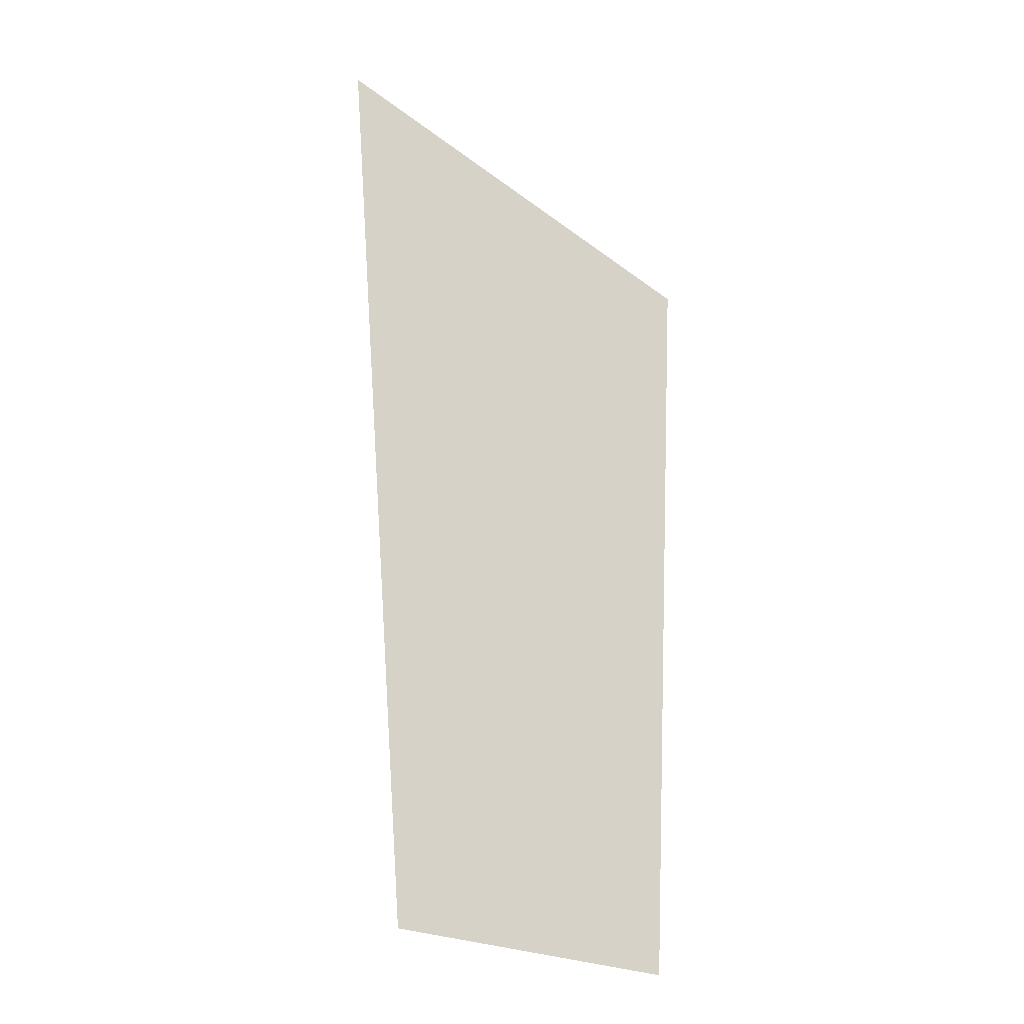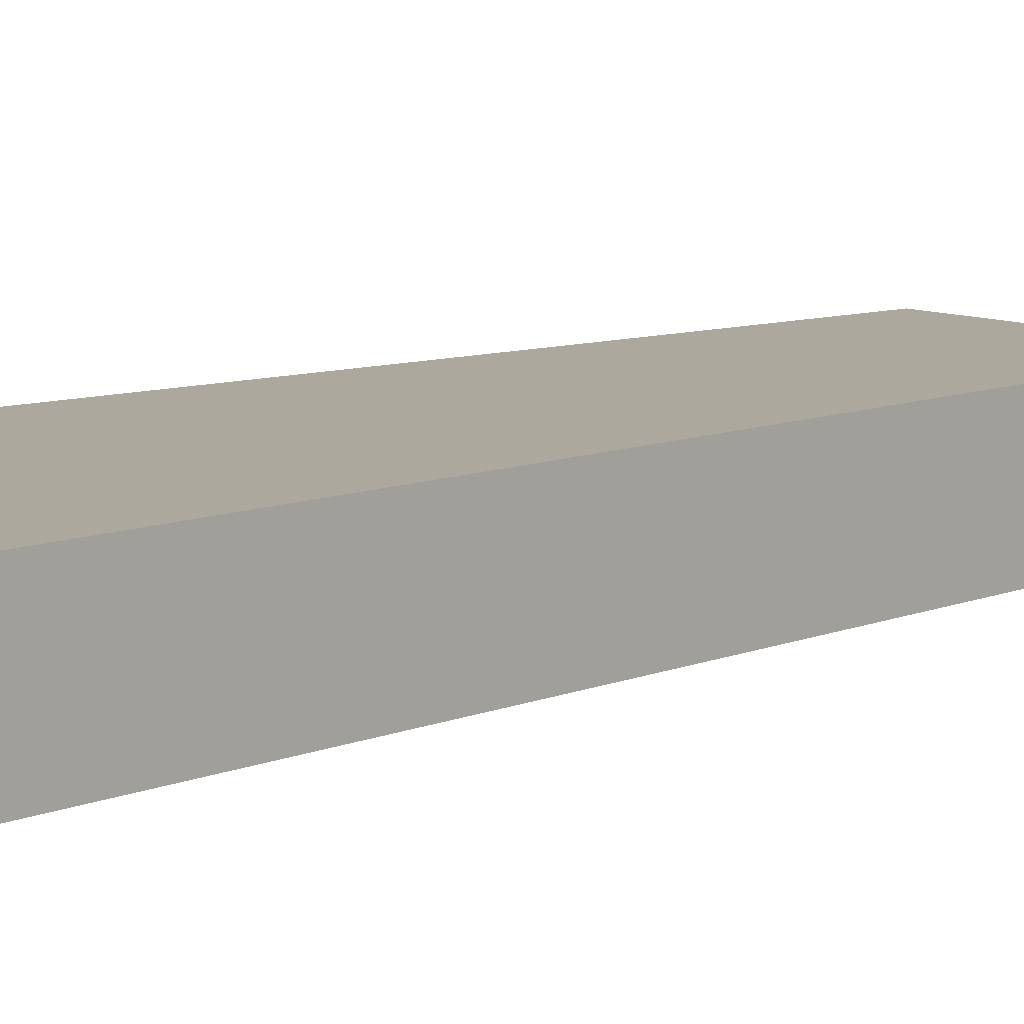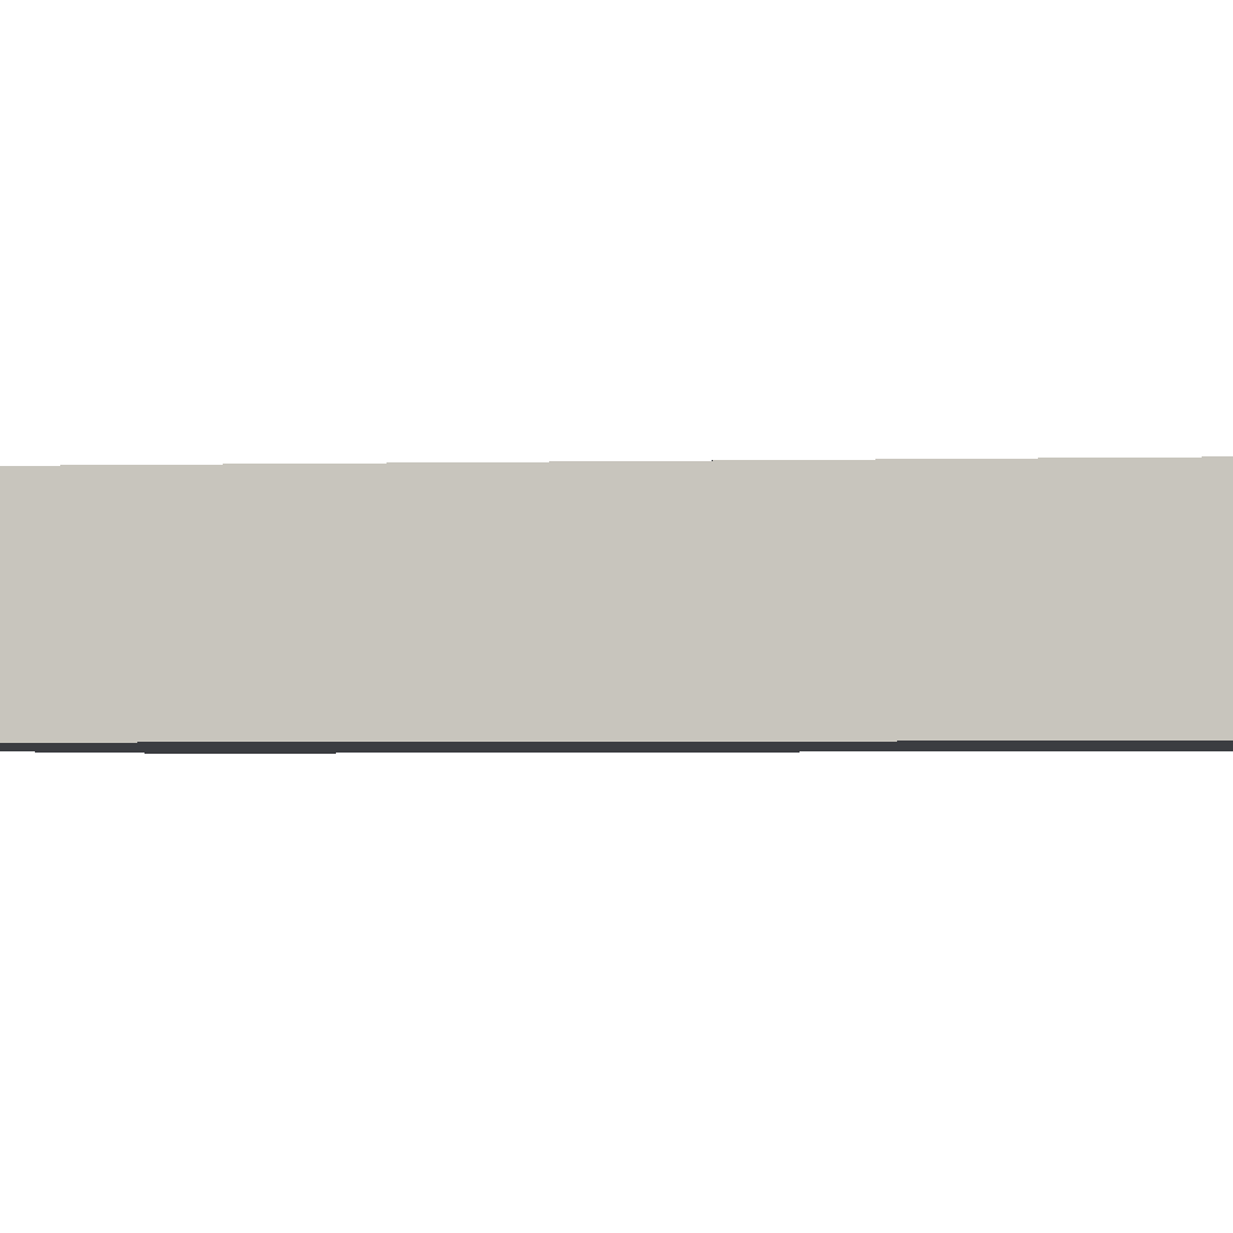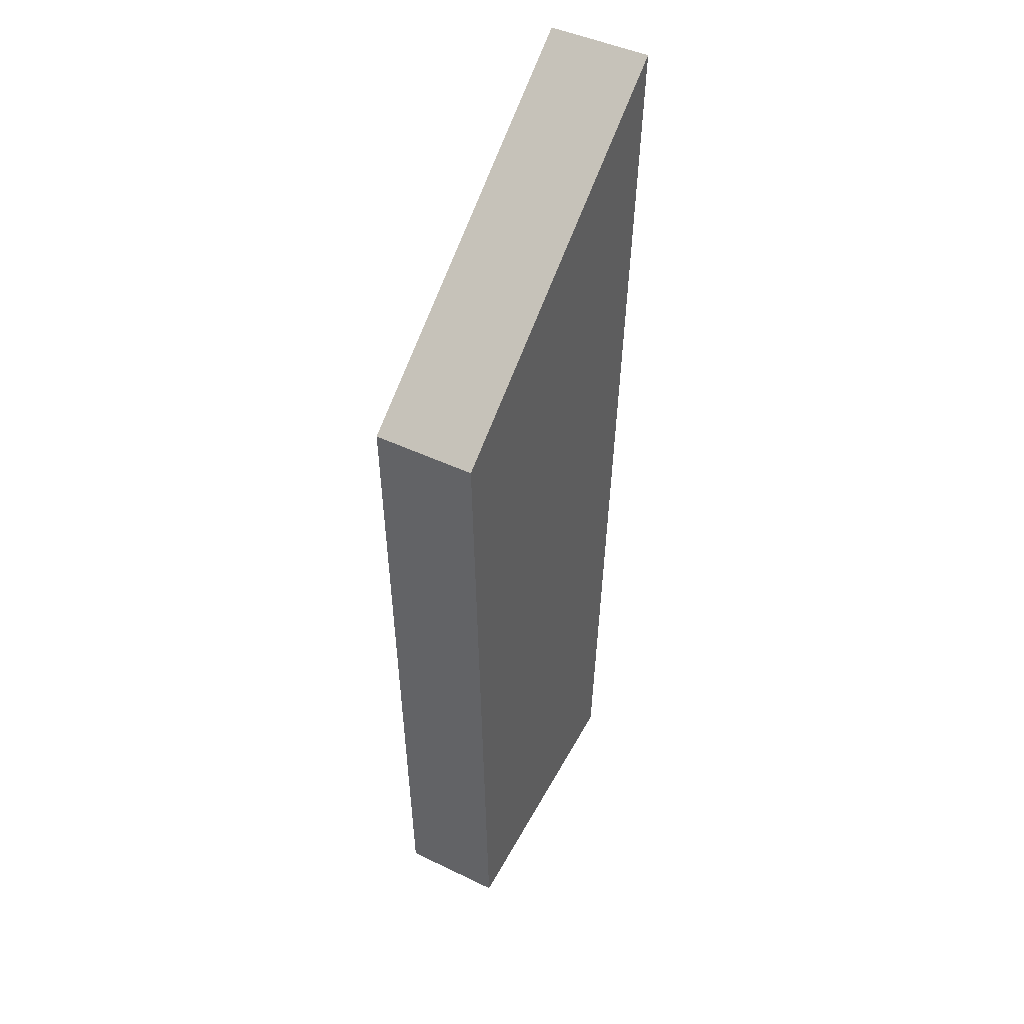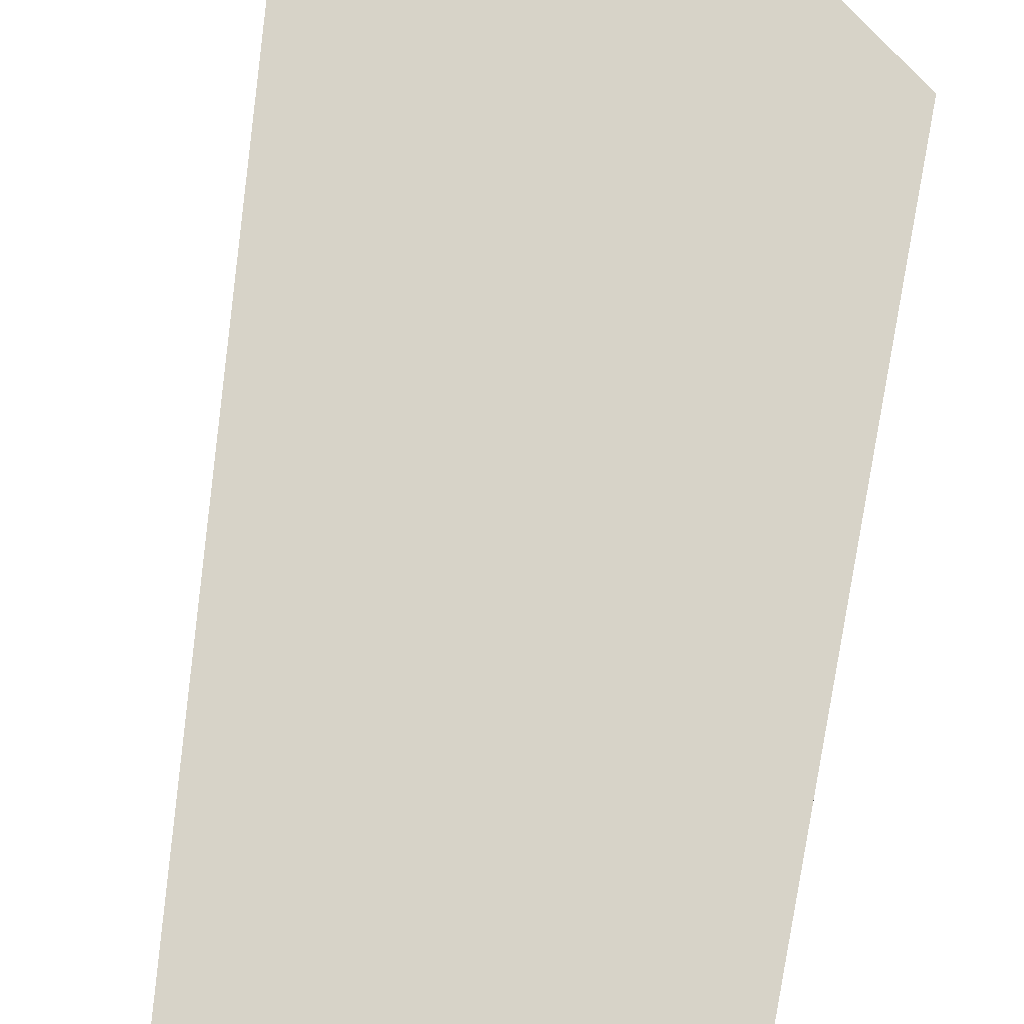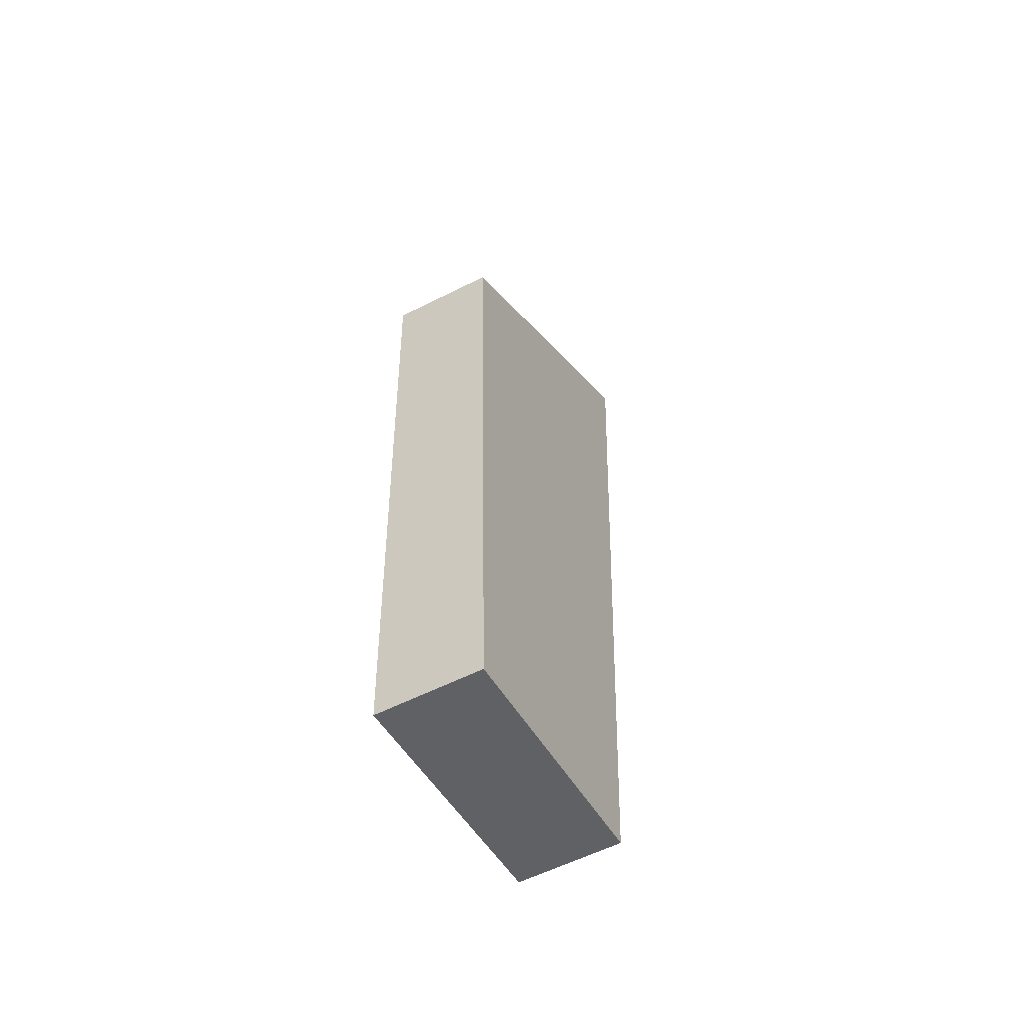
<metadata>
{"format":"obj","ext":"obj","renderer":"f3d","projection":"perspective","resolution":1024,"background":"white","views":[{"elev":-12.9,"azim":2.4,"up":"+Y"},{"elev":8.6,"azim":-136.0,"up":"+Z"},{"elev":-2.3,"azim":-80.5,"up":"+Z"},{"elev":44.6,"azim":119.4,"up":"+Y"},{"elev":77.1,"azim":8.9,"up":"+Z"},{"elev":-57.7,"azim":117.7,"up":"+Y"}]}
</metadata>
<code>
g woodPiece02
v -0.04166 -0.1629 0.01921
v -0.063 0.1798 0.01921
v 0.063 0.08216 0.01921
v 0.05499 -0.1798 0.01921
v -0.063 0.1798 0.01921
v -0.063 0.1798 -0.01921
v 0.063 0.08216 -0.01921
v 0.063 0.08216 0.01921
v -0.063 0.1798 -0.01921
v -0.04166 -0.1629 -0.01921
v 0.05499 -0.1798 -0.01921
v 0.063 0.08216 -0.01921
v -0.04166 -0.1629 -0.01921
v -0.04166 -0.1629 0.01921
v 0.05499 -0.1798 0.01921
v 0.05499 -0.1798 -0.01921
v 0.05499 -0.1798 0.01921
v 0.063 0.08216 0.01921
v 0.063 0.08216 -0.01921
v 0.05499 -0.1798 -0.01921
v -0.04166 -0.1629 -0.01921
v -0.063 0.1798 -0.01921
v -0.063 0.1798 0.01921
v -0.04166 -0.1629 0.01921
g woodPiece02_0
f 3 2 1
f 4 3 1
f 7 6 5
f 8 7 5
f 11 10 9
f 12 11 9
f 15 14 13
f 16 15 13
f 19 18 17
f 20 19 17
f 23 22 21
f 24 23 21

</code>
